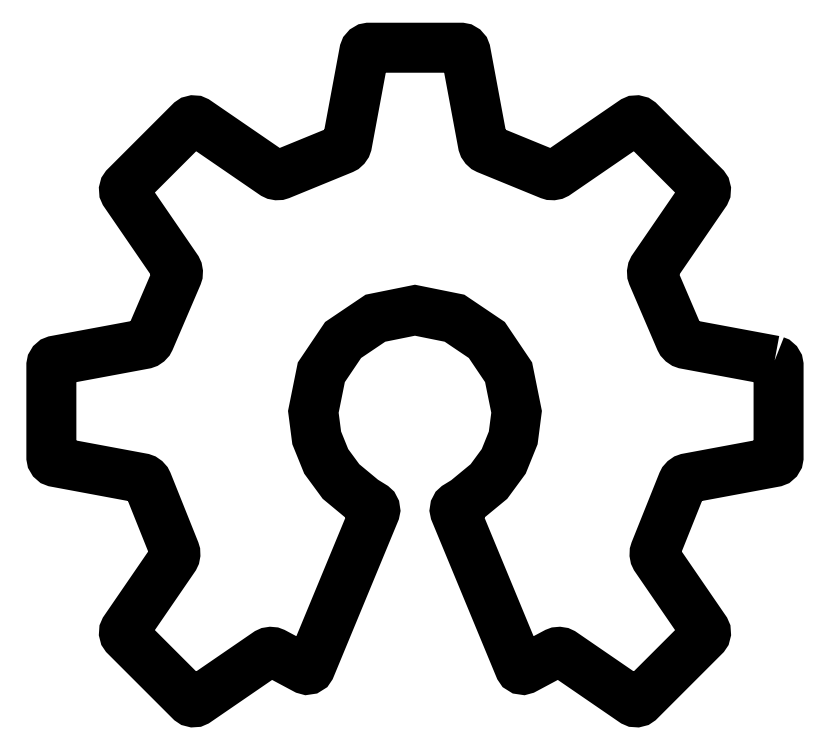
<metadata>
{"format":"dxf","ext":"dxf","renderer":"ezdxf+matplotlib","layout":"modelspace","background":"white","min_lineweight":24,"dpi":150}
</metadata>
<code>
0
SECTION
2
ENTITIES
0
LWPOLYLINE
8
0
90
285
70
0
10
106.5
20
50.33
30
0
10
103.2
20
50.94
30
0
10
99.95
20
51.55
30
0
10
96.67
20
52.16
30
0
10
93.38
20
52.77
30
0
10
93.14
20
52.86
30
0
10
92.91
20
53.01
30
0
10
92.72
20
53.22
30
0
10
92.6
20
53.44
30
0
10
91.59
20
55.79
30
0
10
90.58
20
58.14
30
0
10
89.58
20
60.5
30
0
10
88.57
20
62.85
30
0
10
88.49
20
63.09
30
0
10
88.47
20
63.36
30
0
10
88.52
20
63.63
30
0
10
88.63
20
63.86
30
0
10
90.55
20
66.66
30
0
10
92.46
20
69.45
30
0
10
94.38
20
72.24
30
0
10
96.29
20
75.03
30
0
10
96.39
20
75.25
30
0
10
96.41
20
75.5
30
0
10
96.35
20
75.74
30
0
10
96.21
20
75.94
30
0
10
93.82
20
78.33
30
0
10
91.43
20
80.73
30
0
10
89.03
20
83.12
30
0
10
86.64
20
85.51
30
0
10
86.44
20
85.65
30
0
10
86.2
20
85.71
30
0
10
85.95
20
85.69
30
0
10
85.73
20
85.59
30
0
10
82.89
20
83.64
30
0
10
80.05
20
81.7
30
0
10
77.21
20
79.75
30
0
10
74.37
20
77.8
30
0
10
74.14
20
77.69
30
0
10
73.87
20
77.64
30
0
10
73.59
20
77.65
30
0
10
73.35
20
77.72
30
0
10
71.07
20
78.66
30
0
10
68.79
20
79.59
30
0
10
66.51
20
80.52
30
0
10
64.23
20
81.45
30
0
10
64
20
81.57
30
0
10
63.8
20
81.76
30
0
10
63.64
20
81.98
30
0
10
63.56
20
82.22
30
0
10
62.92
20
85.62
30
0
10
62.29
20
89.03
30
0
10
61.66
20
92.43
30
0
10
61.03
20
95.83
30
0
10
60.94
20
96.05
30
0
10
60.77
20
96.24
30
0
10
60.56
20
96.36
30
0
10
60.32
20
96.41
30
0
10
56.94
20
96.41
30
0
10
53.56
20
96.41
30
0
10
50.17
20
96.41
30
0
10
46.79
20
96.41
30
0
10
46.55
20
96.36
30
0
10
46.34
20
96.24
30
0
10
46.18
20
96.05
30
0
10
46.09
20
95.83
30
0
10
45.45
20
92.43
30
0
10
44.82
20
89.03
30
0
10
44.19
20
85.62
30
0
10
43.56
20
82.22
30
0
10
43.47
20
81.98
30
0
10
43.31
20
81.76
30
0
10
43.11
20
81.57
30
0
10
42.88
20
81.45
30
0
10
40.6
20
80.52
30
0
10
38.33
20
79.59
30
0
10
36.05
20
78.66
30
0
10
33.77
20
77.72
30
0
10
33.52
20
77.65
30
0
10
33.25
20
77.64
30
0
10
32.98
20
77.69
30
0
10
32.74
20
77.8
30
0
10
29.9
20
79.75
30
0
10
27.06
20
81.7
30
0
10
24.22
20
83.64
30
0
10
21.38
20
85.59
30
0
10
21.16
20
85.69
30
0
10
20.91
20
85.71
30
0
10
20.67
20
85.65
30
0
10
20.47
20
85.51
30
0
10
18.08
20
83.12
30
0
10
15.69
20
80.73
30
0
10
13.29
20
78.33
30
0
10
10.9
20
75.94
30
0
10
10.77
20
75.74
30
0
10
10.7
20
75.5
30
0
10
10.72
20
75.25
30
0
10
10.82
20
75.03
30
0
10
12.73
20
72.24
30
0
10
14.65
20
69.45
30
0
10
16.57
20
66.66
30
0
10
18.48
20
63.86
30
0
10
18.59
20
63.63
30
0
10
18.64
20
63.36
30
0
10
18.62
20
63.09
30
0
10
18.54
20
62.85
30
0
10
17.54
20
60.5
30
0
10
16.53
20
58.14
30
0
10
15.52
20
55.79
30
0
10
14.51
20
53.44
30
0
10
14.39
20
53.22
30
0
10
14.2
20
53.01
30
0
10
13.98
20
52.86
30
0
10
13.73
20
52.77
30
0
10
10.45
20
52.16
30
0
10
7.158
20
51.55
30
0
10
3.871
20
50.94
30
0
10
0.5832
20
50.33
30
0
10
0.3564
20
50.24
30
0
10
0.171
20
50.07
30
0
10
0.0459
20
49.86
30
0
10
0
20
49.62
30
0
10
0.0002
20
46.24
30
0
10
0.0004
20
42.86
30
0
10
0.0006
20
39.47
30
0
10
0.0008
20
36.09
30
0
10
0.04681
20
35.85
30
0
10
0.1721
20
35.64
30
0
10
0.3575
20
35.48
30
0
10
0.584
20
35.39
30
0
10
3.791
20
34.79
30
0
10
6.998
20
34.19
30
0
10
10.21
20
33.6
30
0
10
13.41
20
33
30
0
10
13.65
20
32.91
30
0
10
13.88
20
32.76
30
0
10
14.06
20
32.55
30
0
10
14.17
20
32.32
30
0
10
15.17
20
29.82
30
0
10
16.18
20
27.32
30
0
10
17.18
20
24.82
30
0
10
18.18
20
22.32
30
0
10
18.25
20
22.08
30
0
10
18.26
20
21.8
30
0
10
18.21
20
21.53
30
0
10
18.1
20
21.3
30
0
10
16.28
20
18.64
30
0
10
14.46
20
15.99
30
0
10
12.64
20
13.34
30
0
10
10.82
20
10.68
30
0
10
10.72
20
10.46
30
0
10
10.7
20
10.21
30
0
10
10.76
20
9.973
30
0
10
10.9
20
9.771
30
0
10
13.29
20
7.379
30
0
10
15.69
20
4.986
30
0
10
18.08
20
2.594
30
0
10
20.47
20
0.2009
30
0
10
20.67
20
0.06519
30
0
10
20.91
20
0.004151
30
0
10
21.16
20
0.02047
30
0
10
21.38
20
0.1169
30
0
10
23.99
20
1.907
30
0
10
26.6
20
3.697
30
0
10
29.2
20
5.486
30
0
10
31.81
20
7.276
30
0
10
32.04
20
7.382
30
0
10
32.31
20
7.424
30
0
10
32.57
20
7.4
30
0
10
32.81
20
7.31
30
0
10
33.96
20
6.696
30
0
10
35.11
20
6.082
30
0
10
36.26
20
5.468
30
0
10
37.41
20
4.854
30
0
10
37.63
20
4.793
30
0
10
37.85
20
4.825
30
0
10
38.04
20
4.941
30
0
10
38.17
20
5.133
30
0
10
40.54
20
10.86
30
0
10
42.91
20
16.59
30
0
10
45.28
20
22.32
30
0
10
47.65
20
28.05
30
0
10
47.7
20
28.29
30
0
10
47.66
20
28.53
30
0
10
47.55
20
28.74
30
0
10
47.37
20
28.91
30
0
10
47.09
20
29.08
30
0
10
46.8
20
29.26
30
0
10
46.51
20
29.44
30
0
10
46.22
20
29.61
30
0
10
46.05
20
29.73
30
0
10
45.86
20
29.86
30
0
10
45.67
20
30.01
30
0
10
45.49
20
30.17
30
0
10
42.66
20
32.52
30
0
10
40.48
20
35.48
30
0
10
39.08
20
38.95
30
0
10
38.59
20
42.78
30
0
10
39.76
20
48.61
30
0
10
42.97
20
53.36
30
0
10
47.73
20
56.57
30
0
10
53.56
20
57.75
30
0
10
59.38
20
56.57
30
0
10
64.14
20
53.36
30
0
10
67.35
20
48.61
30
0
10
68.52
20
42.78
30
0
10
68.03
20
38.95
30
0
10
66.63
20
35.48
30
0
10
64.45
20
32.52
30
0
10
61.62
20
30.17
30
0
10
61.44
20
30.01
30
0
10
61.25
20
29.86
30
0
10
61.06
20
29.73
30
0
10
60.89
20
29.61
30
0
10
60.6
20
29.44
30
0
10
60.31
20
29.26
30
0
10
60.03
20
29.08
30
0
10
59.74
20
28.91
30
0
10
59.56
20
28.74
30
0
10
59.45
20
28.53
30
0
10
59.41
20
28.29
30
0
10
59.46
20
28.05
30
0
10
61.83
20
22.32
30
0
10
64.2
20
16.59
30
0
10
66.57
20
10.86
30
0
10
68.94
20
5.132
30
0
10
69.07
20
4.941
30
0
10
69.26
20
4.824
30
0
10
69.48
20
4.792
30
0
10
69.7
20
4.854
30
0
10
70.85
20
5.468
30
0
10
72
20
6.082
30
0
10
73.15
20
6.696
30
0
10
74.3
20
7.31
30
0
10
74.54
20
7.4
30
0
10
74.8
20
7.423
30
0
10
75.07
20
7.382
30
0
10
75.3
20
7.275
30
0
10
77.91
20
5.486
30
0
10
80.51
20
3.696
30
0
10
83.12
20
1.906
30
0
10
85.73
20
0.1161
30
0
10
85.95
20
0.0197
30
0
10
86.2
20
0.003375
30
0
10
86.44
20
0.06442
30
0
10
86.64
20
0.2002
30
0
10
89.03
20
2.593
30
0
10
91.42
20
4.985
30
0
10
93.82
20
7.378
30
0
10
96.21
20
9.771
30
0
10
96.35
20
9.972
30
0
10
96.41
20
10.21
30
0
10
96.39
20
10.46
30
0
10
96.29
20
10.68
30
0
10
94.47
20
13.33
30
0
10
92.65
20
15.99
30
0
10
90.83
20
18.64
30
0
10
89.01
20
21.3
30
0
10
88.9
20
21.53
30
0
10
88.85
20
21.8
30
0
10
88.86
20
22.07
30
0
10
88.93
20
22.32
30
0
10
89.93
20
24.82
30
0
10
90.93
20
27.32
30
0
10
91.94
20
29.82
30
0
10
92.94
20
32.32
30
0
10
93.05
20
32.55
30
0
10
93.23
20
32.76
30
0
10
93.46
20
32.91
30
0
10
93.7
20
33
30
0
10
96.9
20
33.6
30
0
10
100.1
20
34.19
30
0
10
103.3
20
34.79
30
0
10
106.5
20
35.39
30
0
10
106.8
20
35.47
30
0
10
106.9
20
35.64
30
0
10
107.1
20
35.85
30
0
10
107.1
20
36.09
30
0
10
107.1
20
39.47
30
0
10
107.1
20
42.86
30
0
10
107.1
20
46.24
30
0
10
107.1
20
49.62
30
0
10
107.1
20
49.86
30
0
10
106.9
20
50.07
30
0
10
106.8
20
50.24
30
0
10
106.5
20
50.33
30
0
0
ENDSEC
0
EOF

</code>
